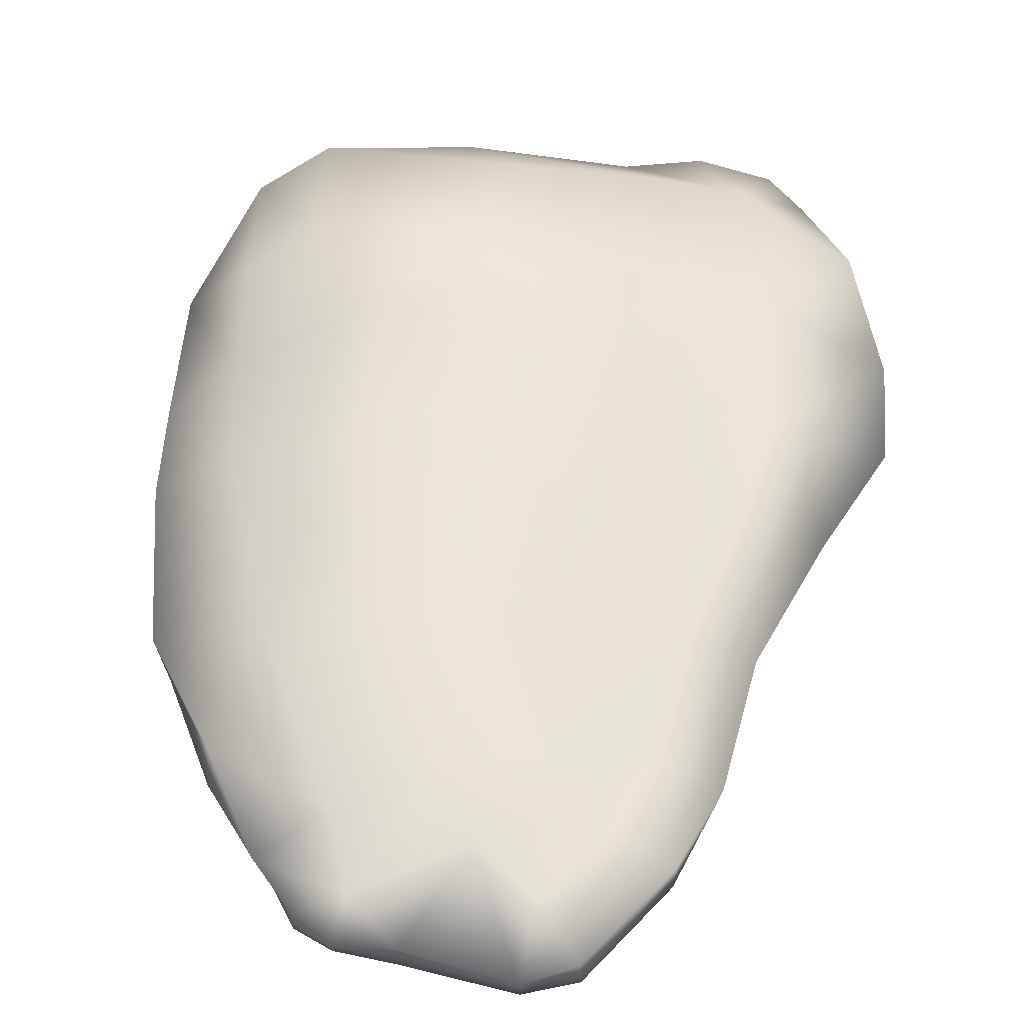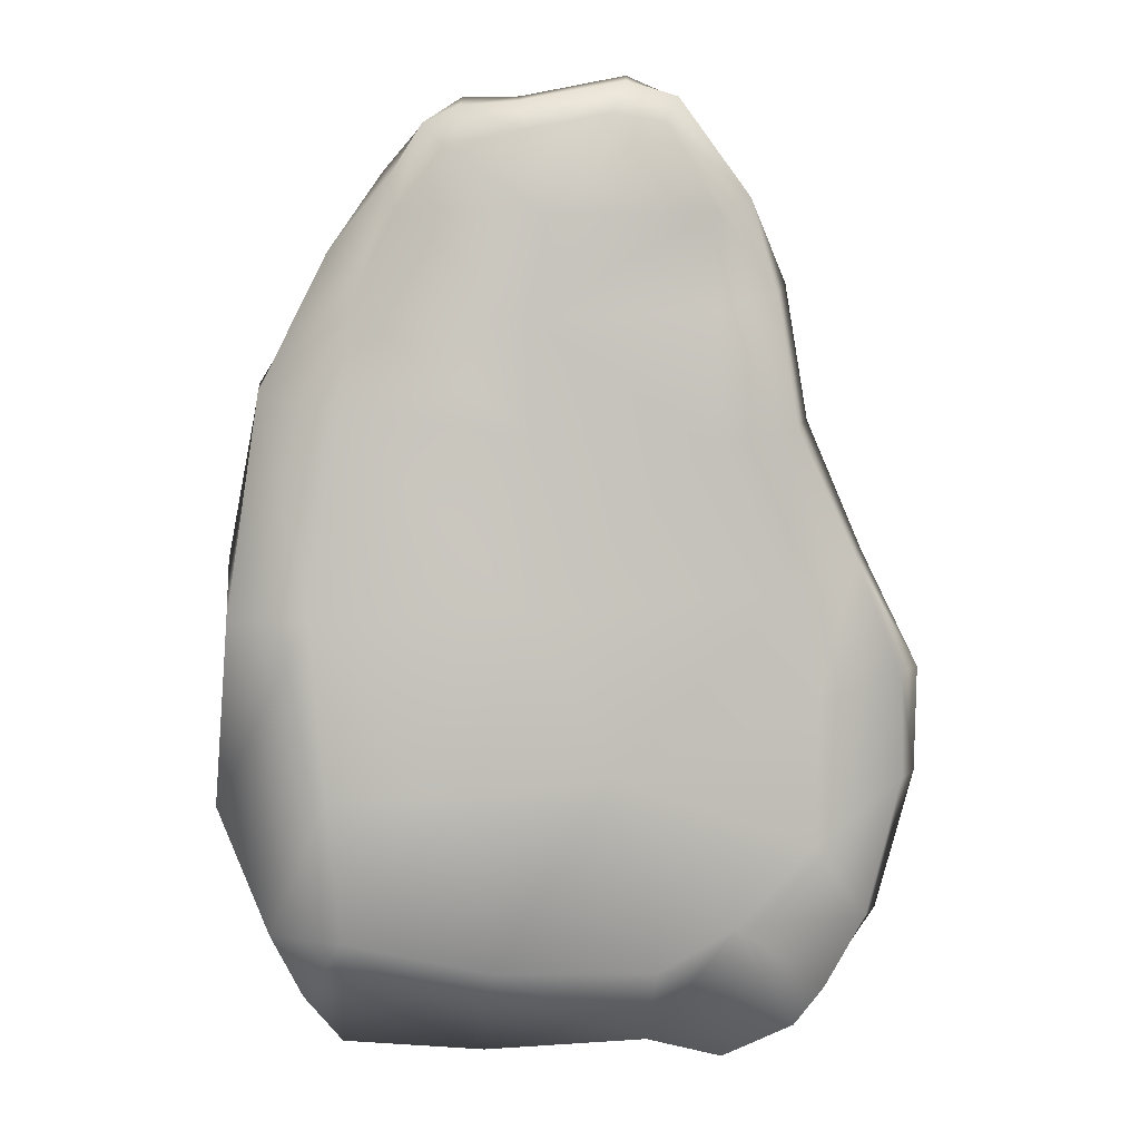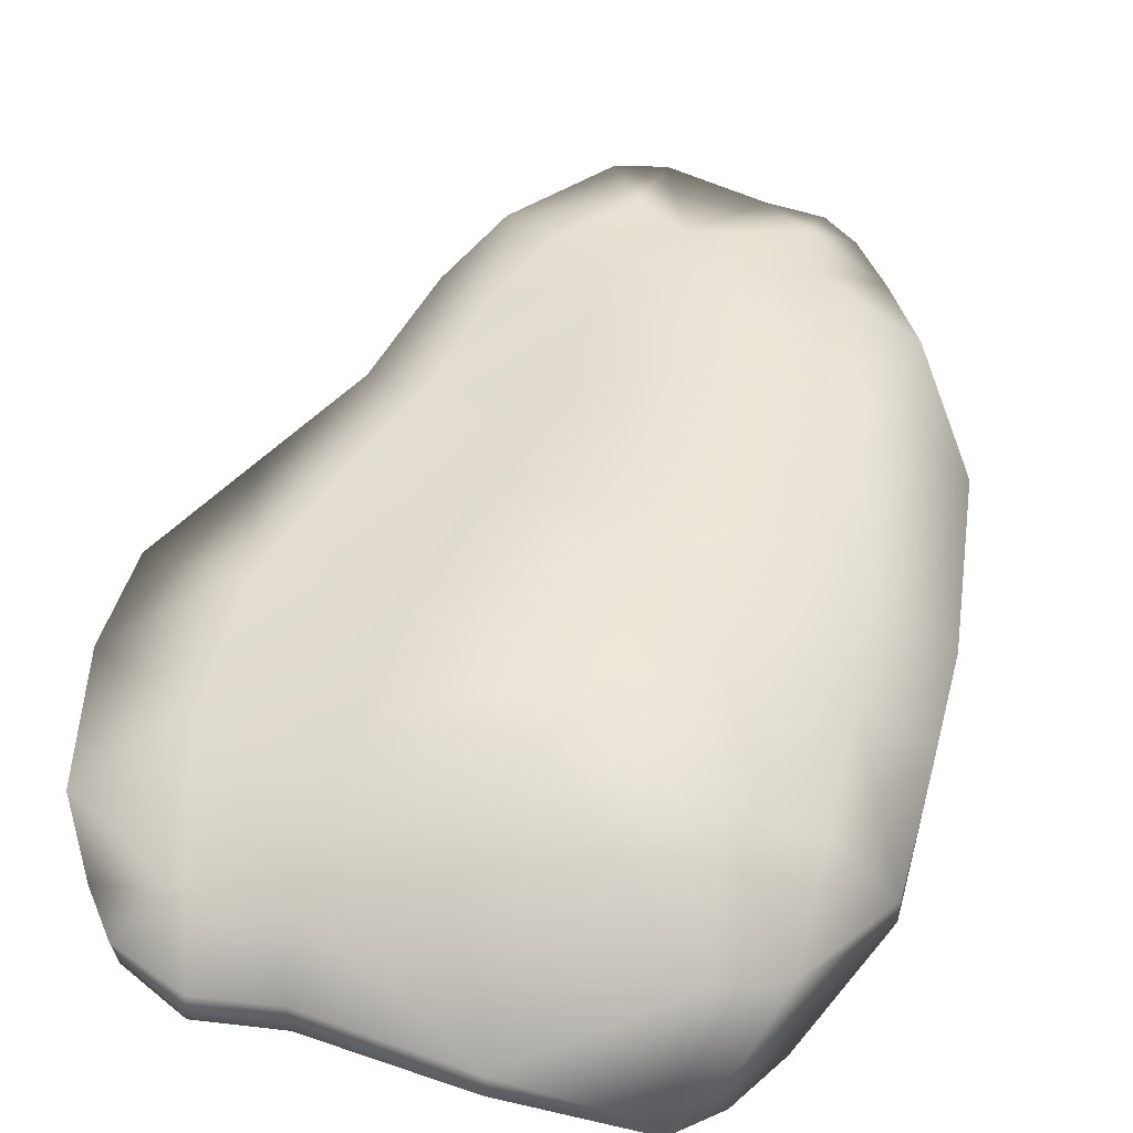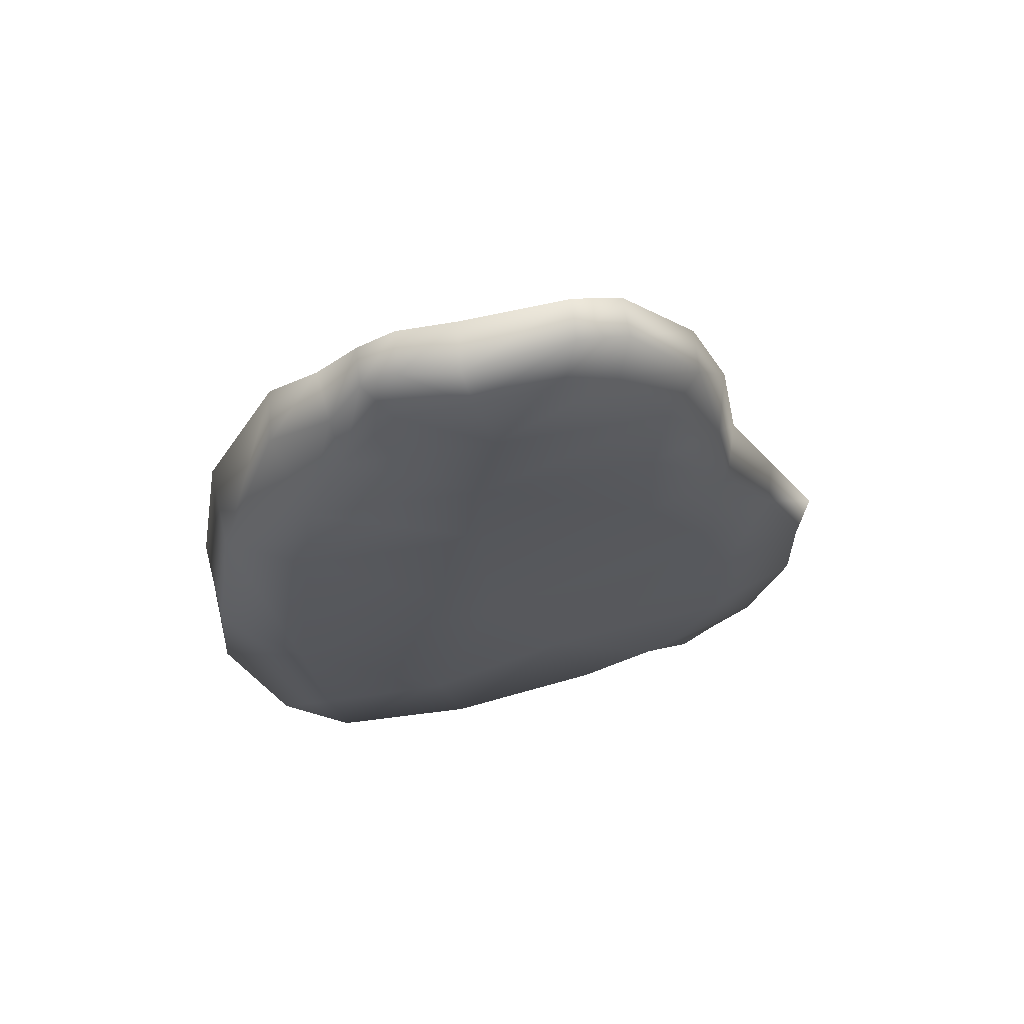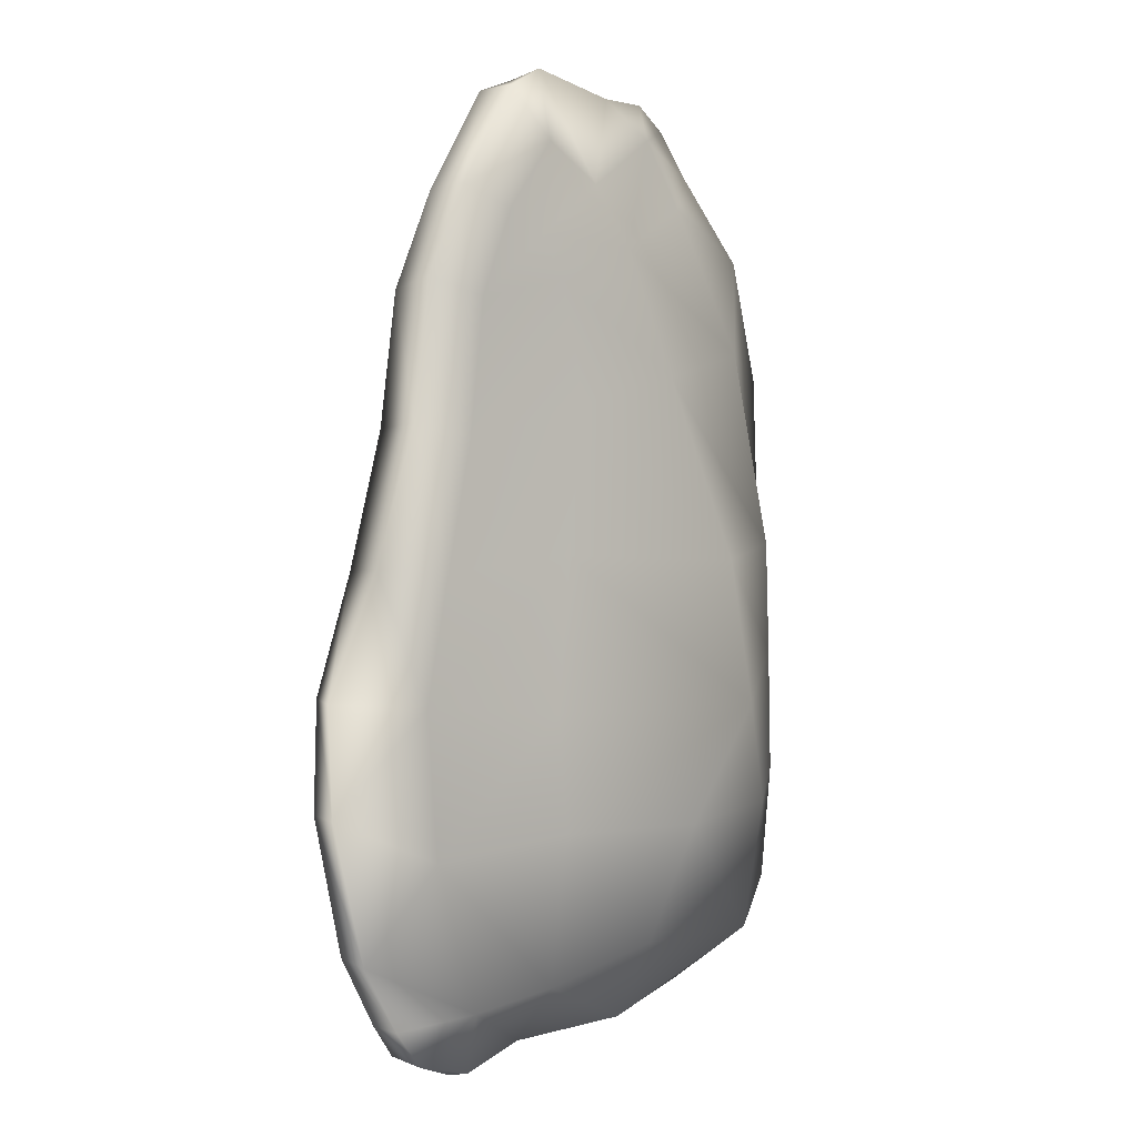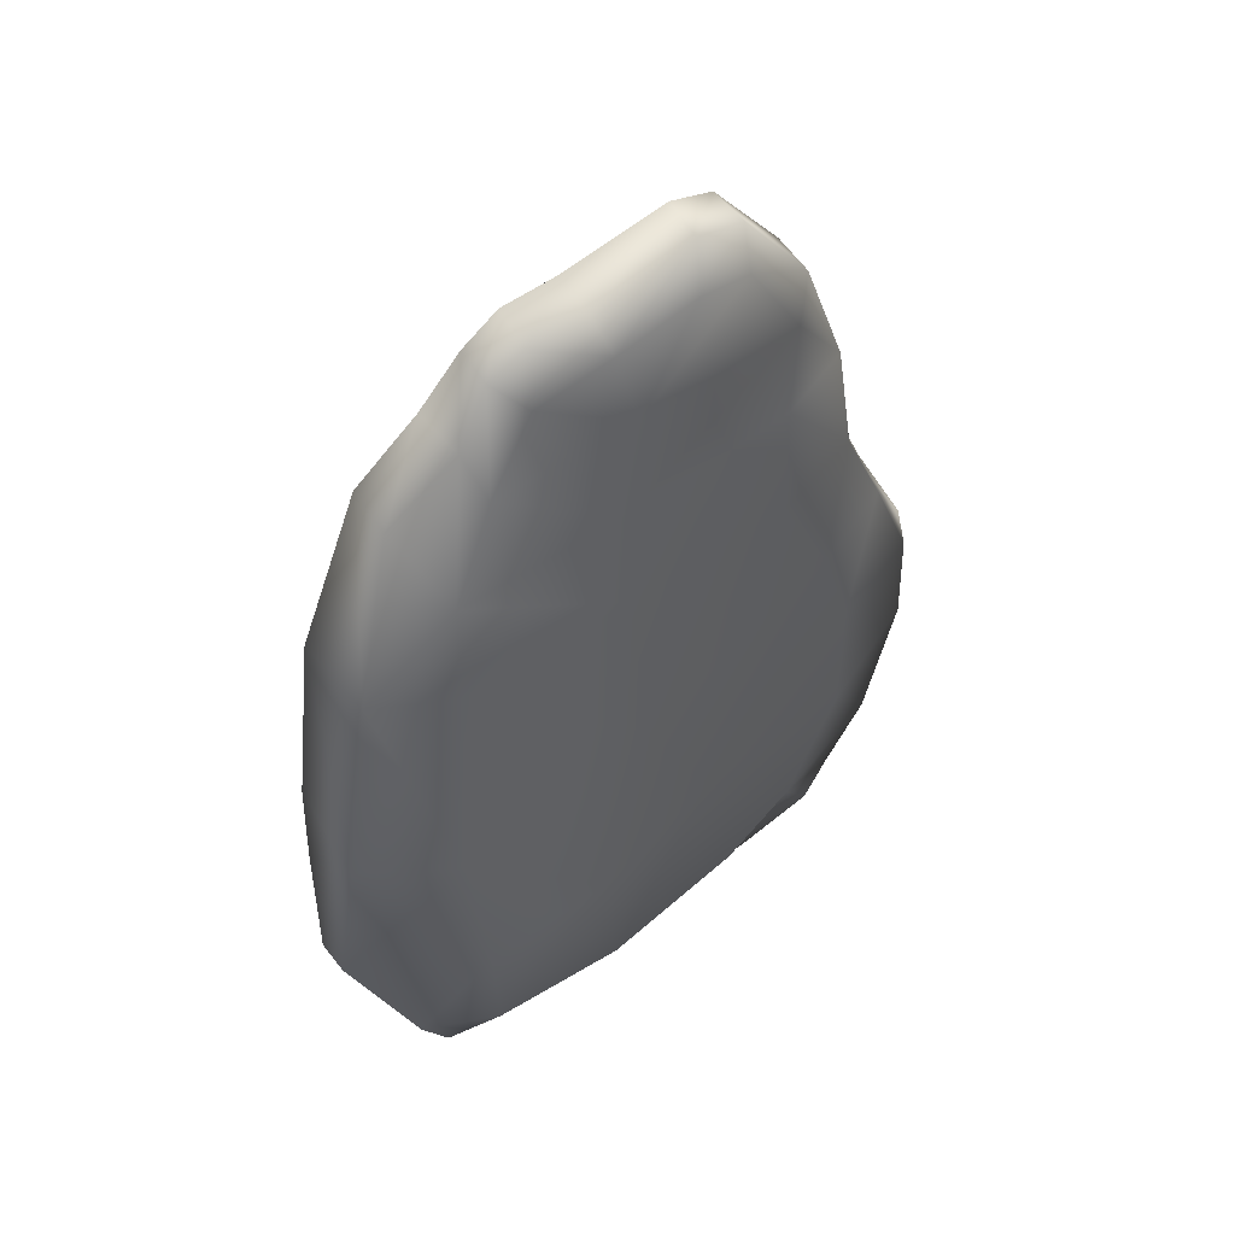
<metadata>
{"format":"obj","ext":"obj","renderer":"f3d","projection":"perspective","resolution":1024,"background":"white","views":[{"elev":53.8,"azim":-174.3,"up":"+Z"},{"elev":5.0,"azim":178.3,"up":"+Y"},{"elev":52.0,"azim":17.8,"up":"+Z"},{"elev":68.6,"azim":171.8,"up":"+Y"},{"elev":4.7,"azim":-52.0,"up":"+Y"},{"elev":53.0,"azim":143.8,"up":"+Y"}]}
</metadata>
<code>
g mdlUnfinished_Golem_Stone4
v -0.2234 -0.4753 -0.08636
v -0.2083 -0.6638 -0.02789
v -0.1064 -0.6339 -0.04773
v -0.3038 -0.619 -0.03797
v -0.3454 -0.5697 -0.03107
v -0.3994 -0.4723 -0.0347
v -0.3298 -0.3754 -0.05379
v -0.06053 -0.2715 -0.1156
v -0.4462 -0.2872 -0.03357
v -0.3311 -0.1895 -0.05105
v -0.4433 -0.1444 -0.0302
v -0.3831 0.005756 -0.02977
v -0.2837 -0.03756 -0.05364
v -0.3013 0.1787 -0.05292
v -0.1175 -0.5334 -0.09493
v 0.09913 -0.5241 -0.1266
v 0.1094 -0.6504 -0.03317
v 0.2914 -0.4818 -0.1359
v 0.2964 -0.6348 -0.04043
v 0.3449 -0.5629 -0.08439
v 0.3873 -0.4799 -0.09253
v 0.1319 -0.289 -0.1517
v 0.3085 -0.2952 -0.1513
v 0.4605 -0.3187 -0.04211
v 0.329 -0.06348 -0.1457
v 0.4408 -0.07106 -0.06992
v 0.3968 0.2251 -0.06867
v 0.04549 -0.05857 -0.1177
v 0.2927 0.2007 -0.1043
v -0.1882 0.1536 -0.07454
v 0.2776 0.3271 -0.08279
v 0.3118 0.4057 -0.005311
v 0.2299 0.5008 -0.03166
v 0.04999 0.1695 -0.08705
v -0.1843 0.3263 -0.07241
v -0.2736 0.3512 -0.05174
v 0.04823 0.3203 -0.08036
v 0.2208 0.4573 -0.07304
v 0.186 0.5716 -0.02257
v -0.1954 0.4566 -0.06637
v -0.2418 0.4768 -0.02045
v 0.02584 0.4509 -0.06945
v 0.1506 0.5332 -0.05222
v 0.1381 0.594 -0.02428
v -0.1276 0.5705 -0.05799
v -0.1465 0.6067 -0.01985
v 0.05169 0.56 -0.06195
v 0.06231 0.5985 -0.0347
v -0.07916 0.626 -0.02558
v -0.05799 0.5816 -0.06148
v -0.2083 -0.6638 -0.02789
v -0.3038 -0.619 -0.03797
v -0.3066 -0.6242 0.01253
v -0.3454 -0.5697 -0.03107
v -0.354 -0.5691 0.01531
v -0.3994 -0.4723 -0.0347
v -0.4208 -0.4726 0.02358
v -0.4462 -0.2872 -0.03357
v -0.2441 -0.5626 0.05133
v -0.2097 -0.6557 0.007267
v -0.1062 -0.6354 0.005997
v -0.1064 -0.6339 -0.04773
v -0.4711 -0.2853 0.02088
v -0.4433 -0.1444 -0.0302
v -0.3186 -0.3566 0.05375
v 0.1117 -0.6495 0.008002
v 0.1094 -0.6504 -0.03317
v -0.1249 -0.5485 0.07985
v -0.4737 -0.1444 0.01812
v -0.3831 0.005756 -0.02977
v -0.3323 -0.1626 0.05036
v -0.3977 0.01216 0.02672
v -0.3013 0.1787 -0.05292
v -0.3225 0.1867 0.0224
v -0.2736 0.3512 -0.05174
v 0.2968 -0.6339 -0.02041
v 0.2964 -0.6348 -0.04043
v 0.3561 -0.5546 0.0141
v 0.3449 -0.5629 -0.08439
v 0.3873 -0.4799 -0.09253
v 0.2978 -0.5427 0.09632
v 0.3847 -0.4851 0.06877
v 0.4605 -0.3187 -0.04211
v -0.2906 0.002656 0.04984
v -0.2921 0.3672 0.02059
v -0.2418 0.4768 -0.02045
v 0.03417 -0.5125 0.1213
v -0.1269 -0.3434 0.1061
v -0.1294 -0.1887 0.09498
v 0.07576 -0.3534 0.1649
v -0.09729 0.01312 0.0869
v 0.1861 -0.2006 0.1812
v 0.2776 -0.3533 0.1399
v -0.05871 0.2078 0.08112
v 0.1533 -0.004401 0.169
v 0.3628 -0.1528 0.09258
v 0.3756 -0.3225 0.08851
v 0.4601 -0.3226 0.005516
v 0.4531 -0.1287 0.01425
v 0.4408 -0.07106 -0.06992
v 0.3399 0.005044 0.1023
v 0.4462 0.002939 0.01747
v 0.0817 0.2418 0.1196
v -0.2412 0.166 0.04419
v 0.4047 0.2356 0.03573
v 0.3968 0.2251 -0.06867
v 0.2505 0.2716 0.1071
v 0.3051 0.4003 0.06704
v 0.3118 0.4057 -0.005311
v -0.09198 0.3664 0.07264
v -0.2143 0.343 0.04242
v 0.02532 0.4111 0.09032
v 0.2383 0.5149 0.02996
v 0.2299 0.5008 -0.03166
v 0.1537 0.4685 0.07654
v 0.1839 0.5784 0.02601
v 0.186 0.5716 -0.02257
v 0.1237 0.5596 0.04765
v 0.1351 0.6096 0.02622
v 0.1381 0.594 -0.02428
v 0.0591 0.6113 0.02739
v 0.06231 0.5985 -0.0347
v -0.1155 0.4242 0.05983
v -0.01453 0.4916 0.06675
v -0.08029 0.6382 0.0246
v -0.07916 0.626 -0.02558
v -0.08978 0.544 0.05013
v -0.144 0.6118 0.03089
v -0.1465 0.6067 -0.01985
v -0.2438 0.4813 0.03552
v -0.1695 0.4537 0.04964
g mdlUnfinished_Golem_Stone4_0
f 3 2 1
f 2 4 1
f 1 4 5
f 1 5 6
f 7 1 6
f 1 7 8
f 7 6 9
f 10 7 9
f 7 10 8
f 11 10 9
f 11 12 10
f 12 13 10
f 8 10 13
f 12 14 13
f 15 3 1
f 8 15 1
f 3 15 16
f 15 8 16
f 17 3 16
f 16 18 17
f 18 19 17
f 19 18 20
f 21 20 18
f 8 22 16
f 18 16 22
f 21 18 23
f 23 18 22
f 24 21 23
f 24 23 25
f 23 22 25
f 26 24 25
f 27 26 25
f 8 28 22
f 22 28 25
f 28 8 13
f 29 27 25
f 25 28 29
f 28 13 30
f 14 30 13
f 31 27 29
f 31 32 27
f 33 32 31
f 28 34 29
f 34 28 30
f 31 29 34
f 30 14 35
f 14 36 35
f 34 30 37
f 37 31 34
f 30 35 37
f 38 33 31
f 31 37 38
f 39 33 38
f 35 36 40
f 35 40 37
f 36 41 40
f 37 42 38
f 40 42 37
f 43 39 38
f 38 42 43
f 44 39 43
f 40 41 45
f 42 40 45
f 41 46 45
f 43 47 44
f 42 47 43
f 47 48 44
f 48 47 49
f 50 45 46
f 50 42 45
f 49 50 46
f 47 50 49
f 47 42 50
f 53 52 51
f 52 53 54
f 53 55 54
f 54 55 56
f 55 57 56
f 56 57 58
f 59 55 53
f 55 59 57
f 60 53 51
f 60 59 53
f 61 60 51
f 59 60 61
f 62 61 51
f 57 63 58
f 64 58 63
f 59 65 57
f 63 57 65
f 61 62 66
f 62 67 66
f 68 59 61
f 65 59 68
f 61 66 68
f 69 64 63
f 64 69 70
f 71 69 63
f 65 71 63
f 69 72 70
f 69 71 72
f 70 72 73
f 72 74 73
f 73 74 75
f 66 67 76
f 67 77 76
f 78 76 77
f 79 78 77
f 79 80 78
f 66 76 81
f 76 78 81
f 80 82 78
f 78 82 81
f 82 80 83
f 74 72 84
f 71 84 72
f 74 85 75
f 75 85 86
f 87 66 81
f 66 87 68
f 88 68 87
f 88 65 68
f 89 71 65
f 88 89 65
f 87 81 90
f 90 88 87
f 71 89 91
f 84 71 91
f 92 89 88
f 90 92 88
f 89 92 91
f 81 93 90
f 90 93 92
f 93 81 82
f 84 91 94
f 92 95 91
f 91 95 94
f 96 92 93
f 92 96 95
f 97 93 82
f 97 96 93
f 98 97 82
f 97 98 96
f 98 82 83
f 99 98 83
f 98 99 96
f 100 99 83
f 96 101 95
f 96 99 101
f 102 99 100
f 99 102 101
f 103 95 101
f 95 103 94
f 104 84 94
f 104 74 84
f 74 104 85
f 105 102 100
f 106 105 100
f 101 102 107
f 102 105 107
f 107 103 101
f 105 106 108
f 108 107 105
f 106 109 108
f 94 103 110
f 104 94 110
f 104 111 85
f 111 104 110
f 112 103 107
f 103 112 110
f 113 108 109
f 114 113 109
f 115 107 108
f 115 112 107
f 113 115 108
f 116 113 114
f 117 116 114
f 115 113 118
f 113 116 118
f 112 115 118
f 116 117 119
f 118 116 119
f 117 120 119
f 119 120 121
f 119 121 118
f 120 122 121
f 123 110 112
f 111 110 123
f 124 112 118
f 121 124 118
f 124 123 112
f 121 122 125
f 121 125 124
f 122 126 125
f 123 124 127
f 125 127 124
f 128 125 126
f 128 127 125
f 129 128 126
f 130 128 129
f 128 130 127
f 86 130 129
f 85 130 86
f 130 85 111
f 131 123 127
f 131 111 123
f 131 130 111
f 130 131 127

</code>
